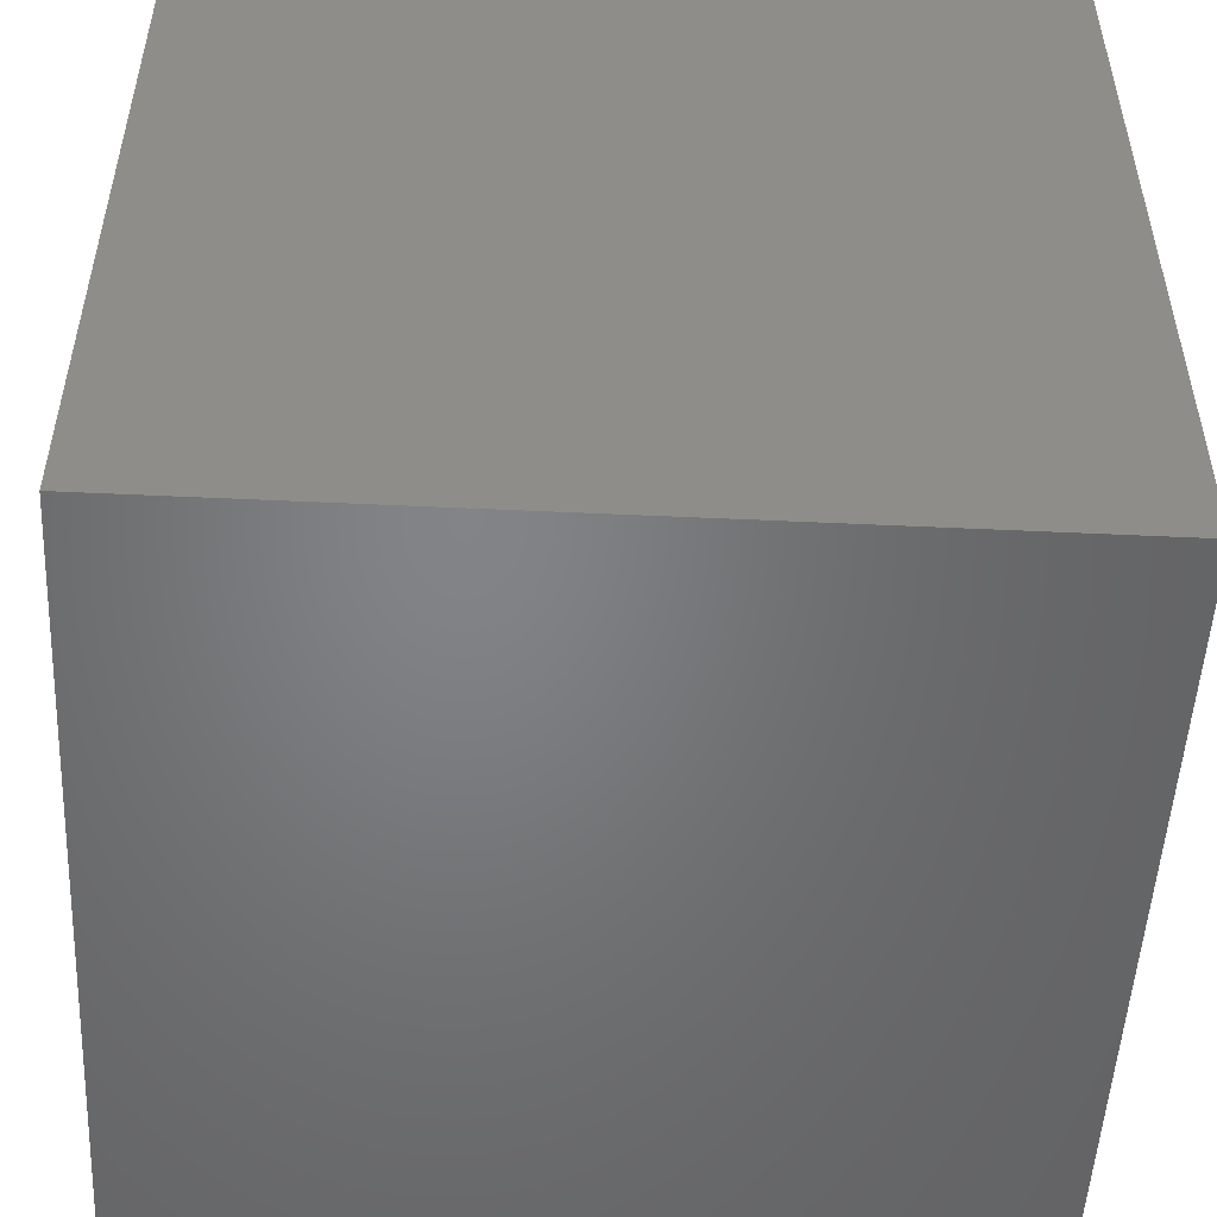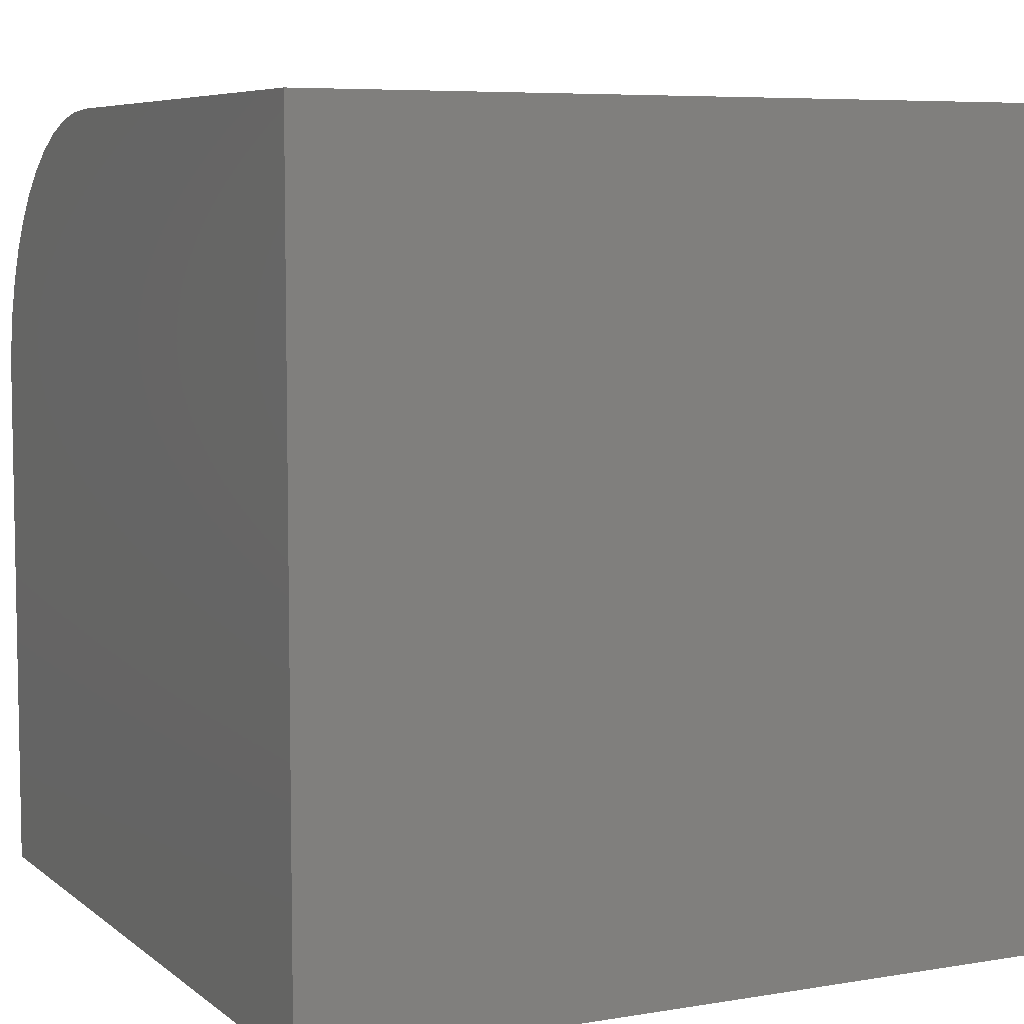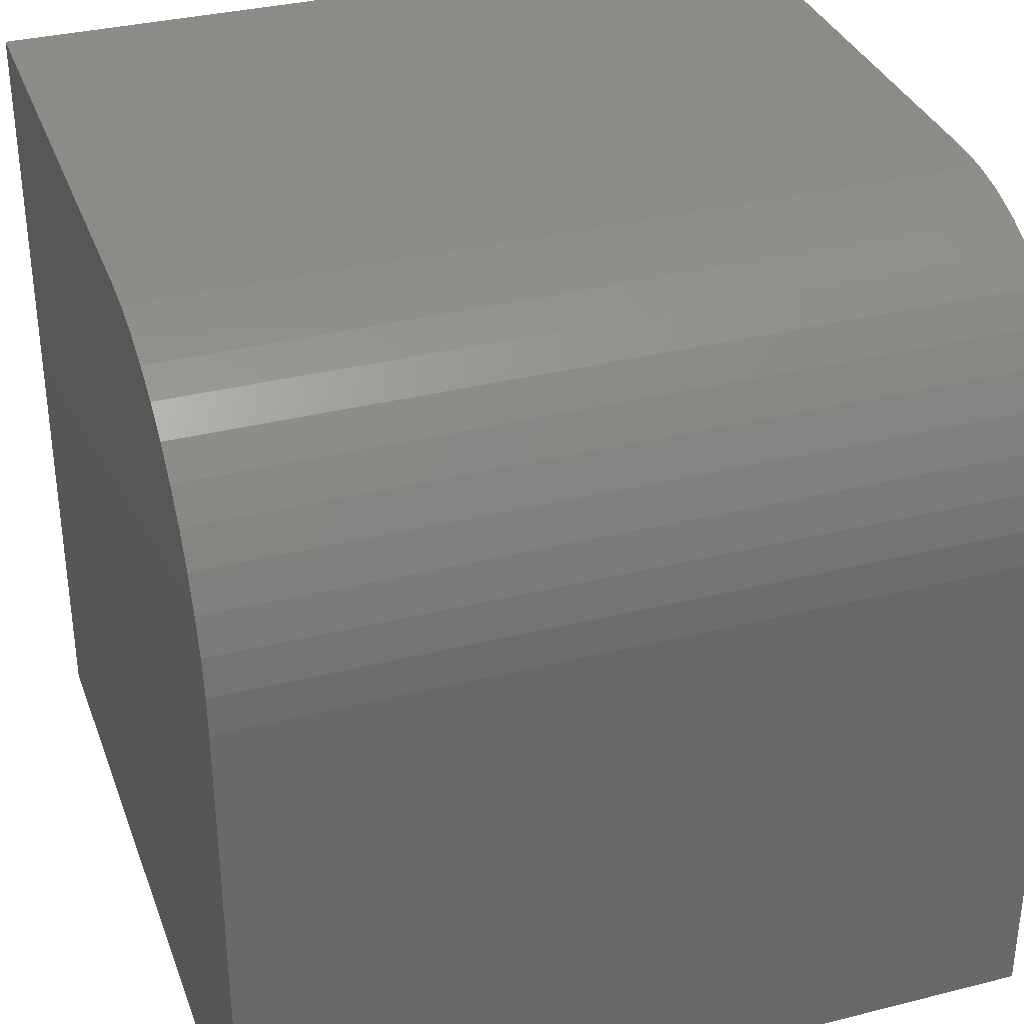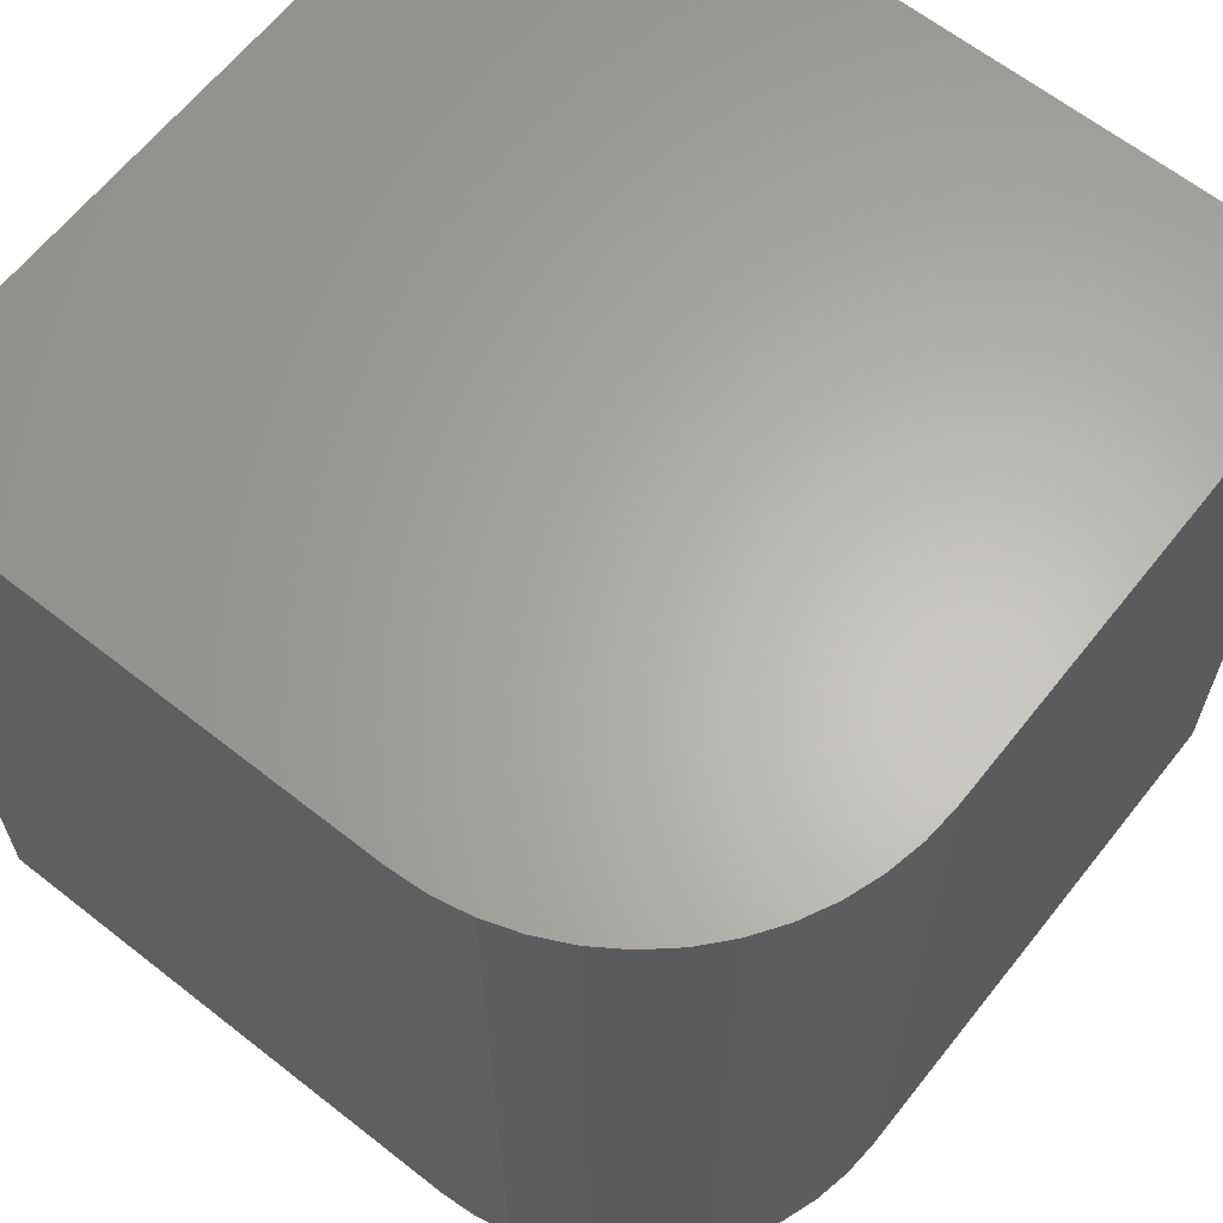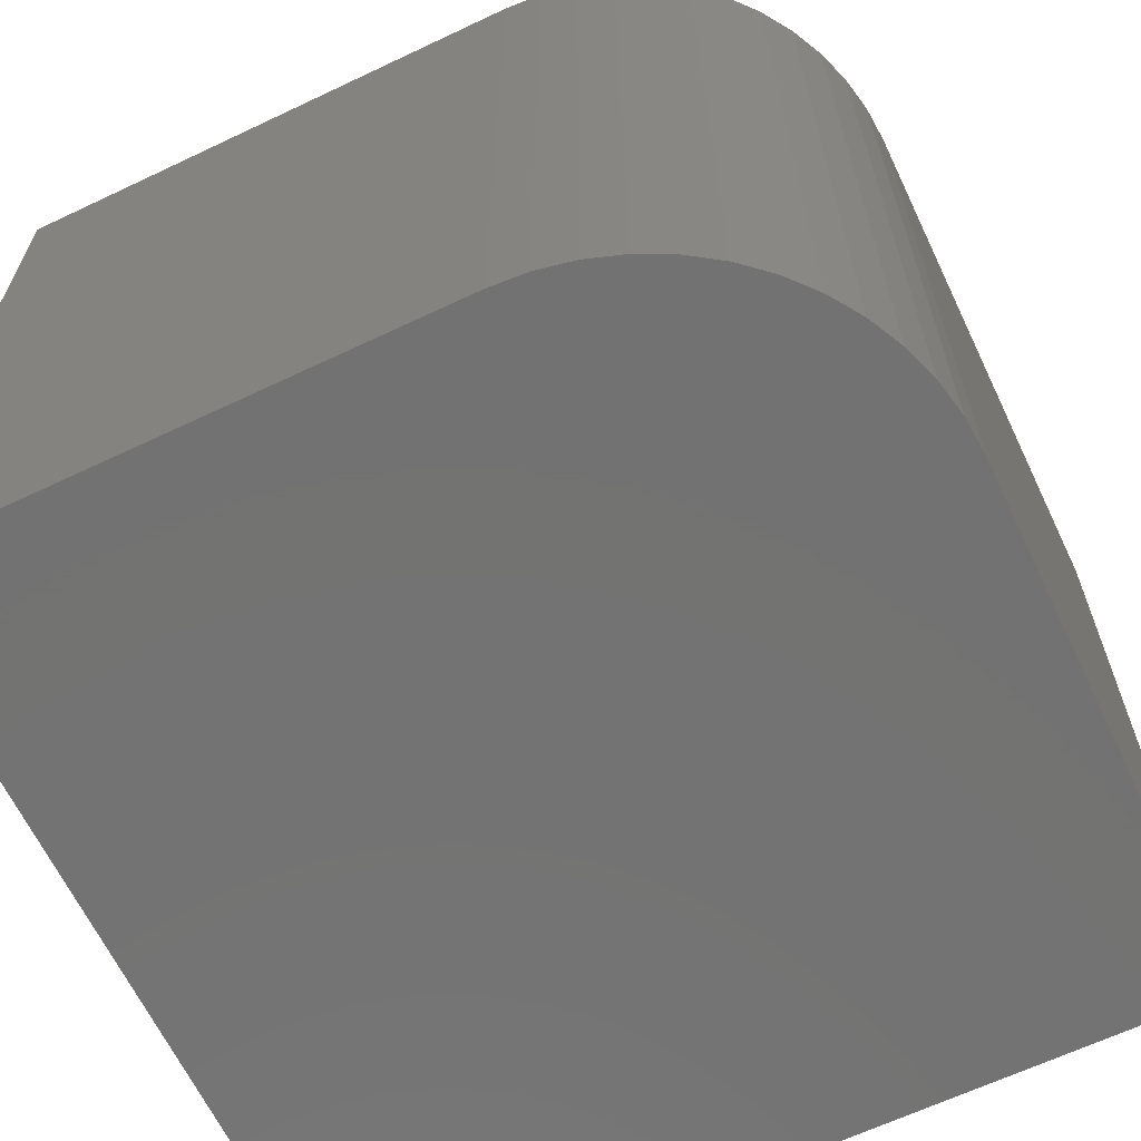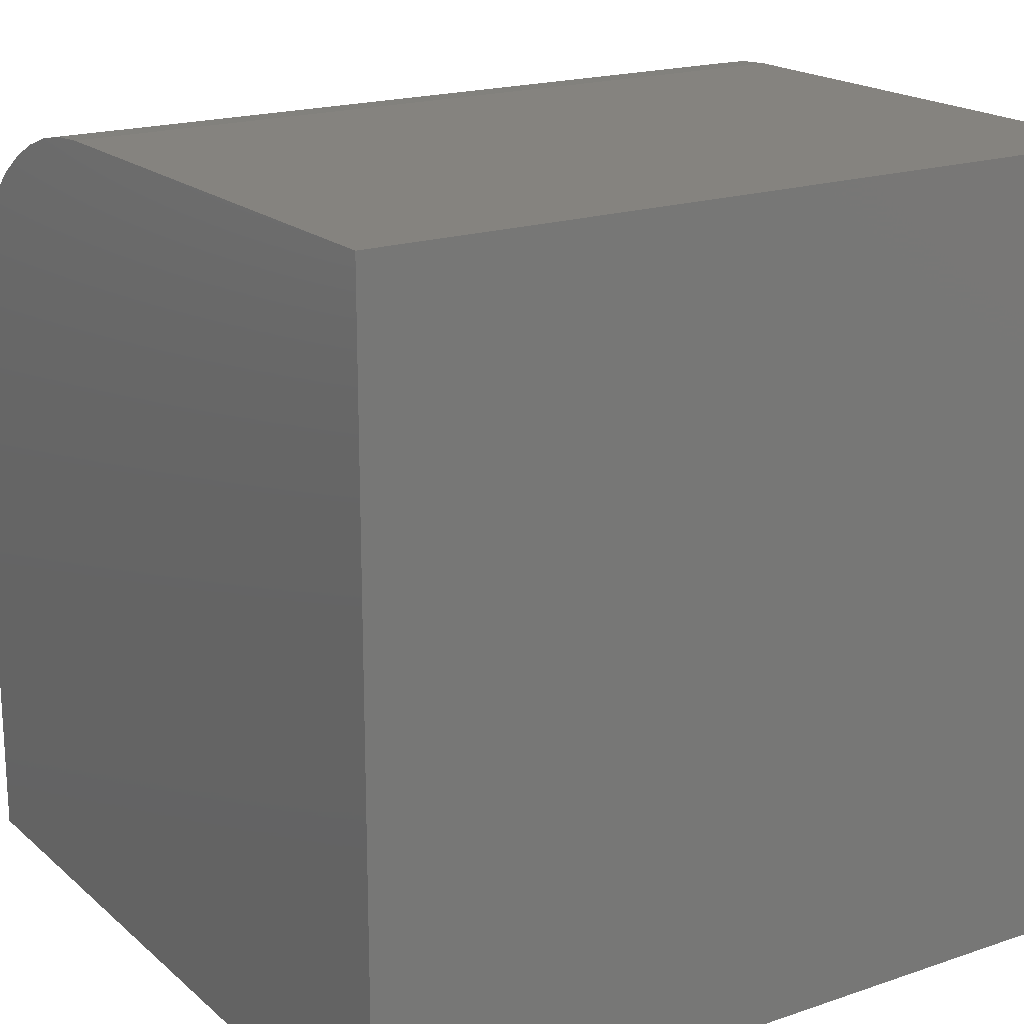
<metadata>
{"format":"stl","ext":"stl","renderer":"f3d","projection":"perspective","resolution":1024,"background":"white","views":[{"elev":-51.4,"azim":-92.9,"up":"+Z"},{"elev":6.6,"azim":-116.4,"up":"+Z"},{"elev":34.1,"azim":71.2,"up":"+Z"},{"elev":63.8,"azim":38.4,"up":"+Y"},{"elev":-64.8,"azim":25.5,"up":"+Y"},{"elev":18.9,"azim":-122.8,"up":"+Z"}]}
</metadata>
<code>
# stl→obj: 32 verts, 60 faces
v 0 10 10
v 0 10 0
v 0 0 10
v 0 0 0
v 6.516 10 10
v 6.516 0 10
v 10 0 6.516
v 10 0 0
v 10 10 6.516
v 10 10 0
v 9.735 10 7.849
v 9.881 10 7.418
v 8.258 10 9.533
v 8.637 10 9.28
v 8.98 10 8.98
v 9.97 10 6.971
v 9.533 10 8.258
v 6.971 10 9.97
v 7.418 10 9.881
v 9.28 10 8.637
v 7.849 10 9.735
v 9.97 0 6.971
v 9.881 0 7.418
v 9.735 0 7.849
v 9.533 0 8.258
v 9.28 0 8.637
v 8.98 0 8.98
v 8.258 0 9.533
v 7.849 0 9.735
v 7.418 0 9.881
v 8.637 0 9.28
v 6.971 0 9.97
f 1 2 3
f 3 2 4
f 5 1 6
f 6 1 3
f 7 8 9
f 9 8 10
f 2 10 4
f 4 10 8
f 2 1 10
f 10 1 5
f 11 12 5
f 13 14 15
f 12 16 5
f 5 16 9
f 5 9 10
f 11 5 17
f 17 5 18
f 17 18 19
f 15 20 13
f 13 20 17
f 13 17 21
f 21 17 19
f 4 8 3
f 3 8 7
f 3 7 6
f 7 22 6
f 6 22 23
f 6 23 24
f 24 25 6
f 6 25 26
f 6 26 27
f 28 29 30
f 27 31 6
f 6 31 28
f 6 28 32
f 32 28 30
f 5 6 32
f 5 32 18
f 18 32 30
f 18 30 19
f 19 30 29
f 19 29 21
f 21 29 28
f 21 28 13
f 13 28 31
f 13 31 14
f 14 31 27
f 14 27 15
f 15 27 26
f 15 26 20
f 20 26 25
f 20 25 17
f 17 25 24
f 17 24 11
f 11 24 23
f 11 23 12
f 12 23 22
f 12 22 16
f 16 22 7
f 16 7 9

</code>
